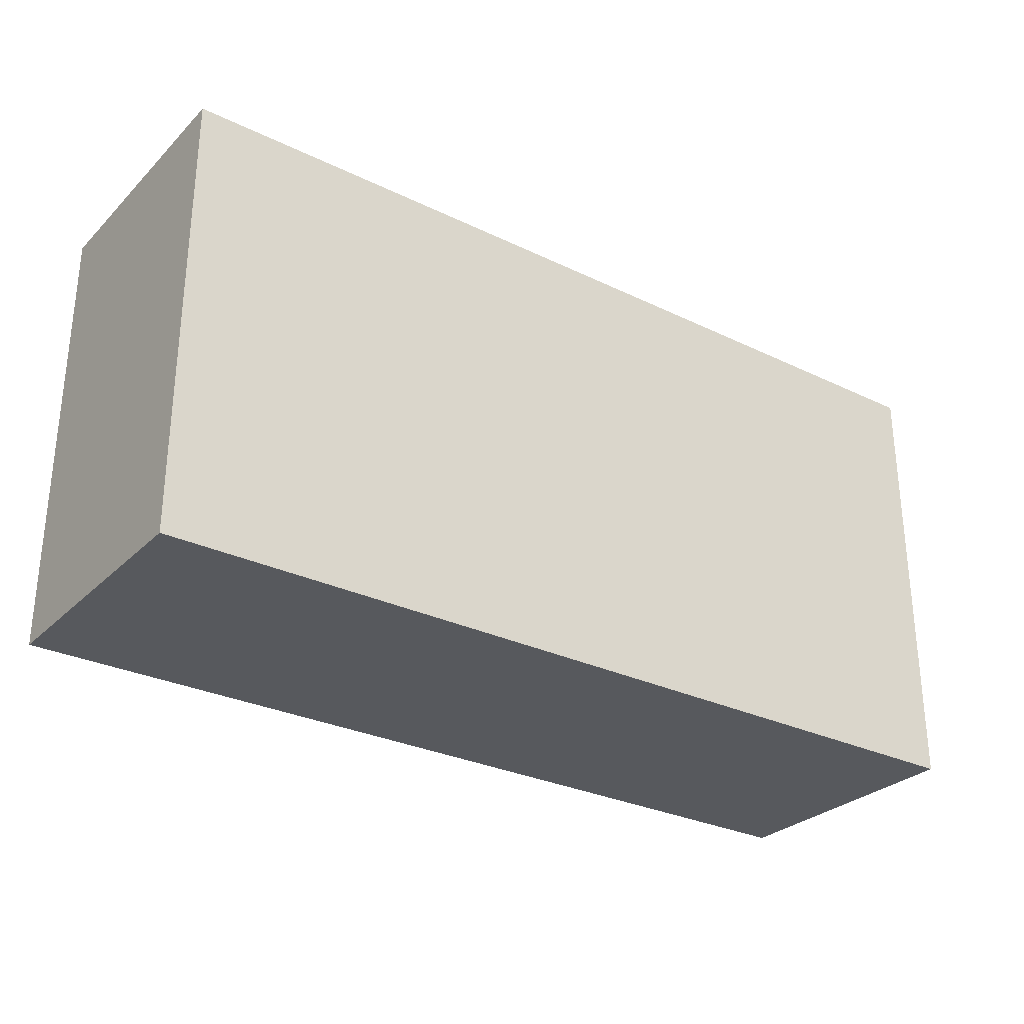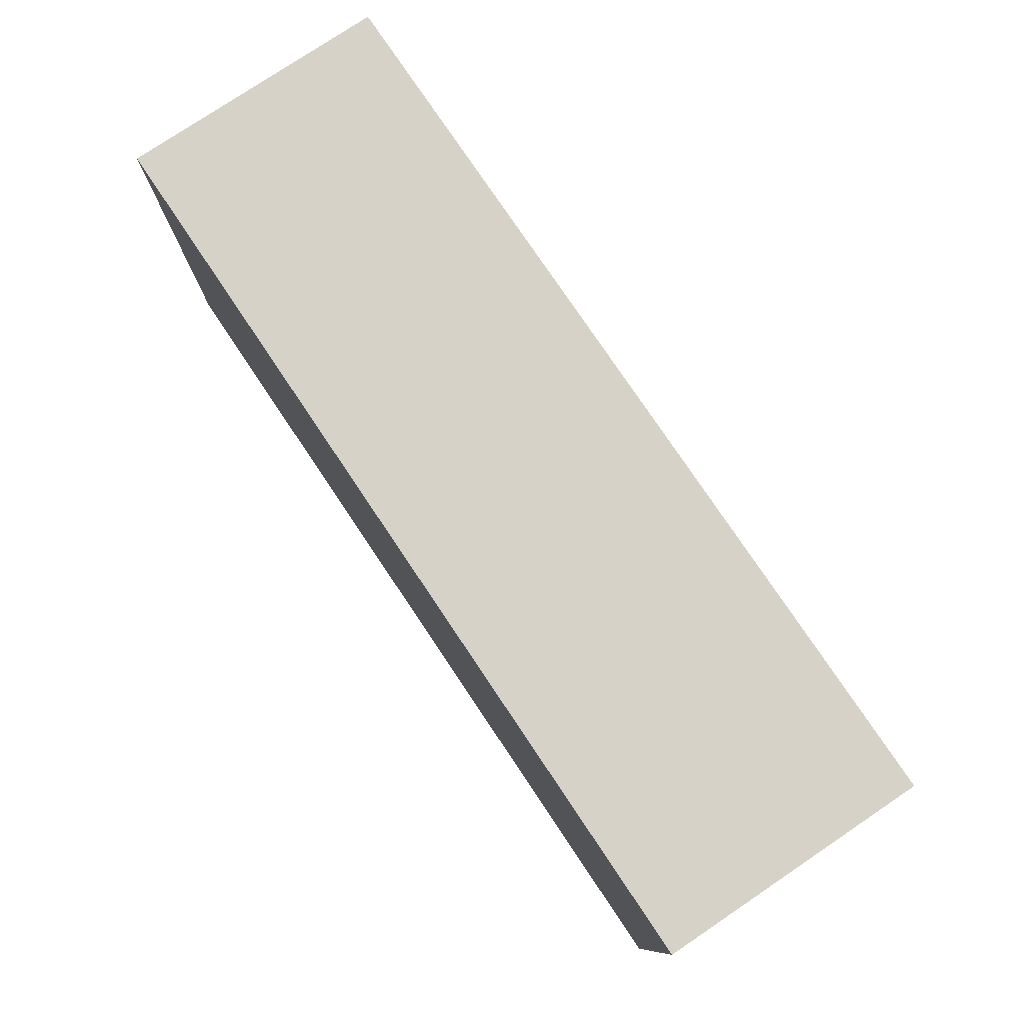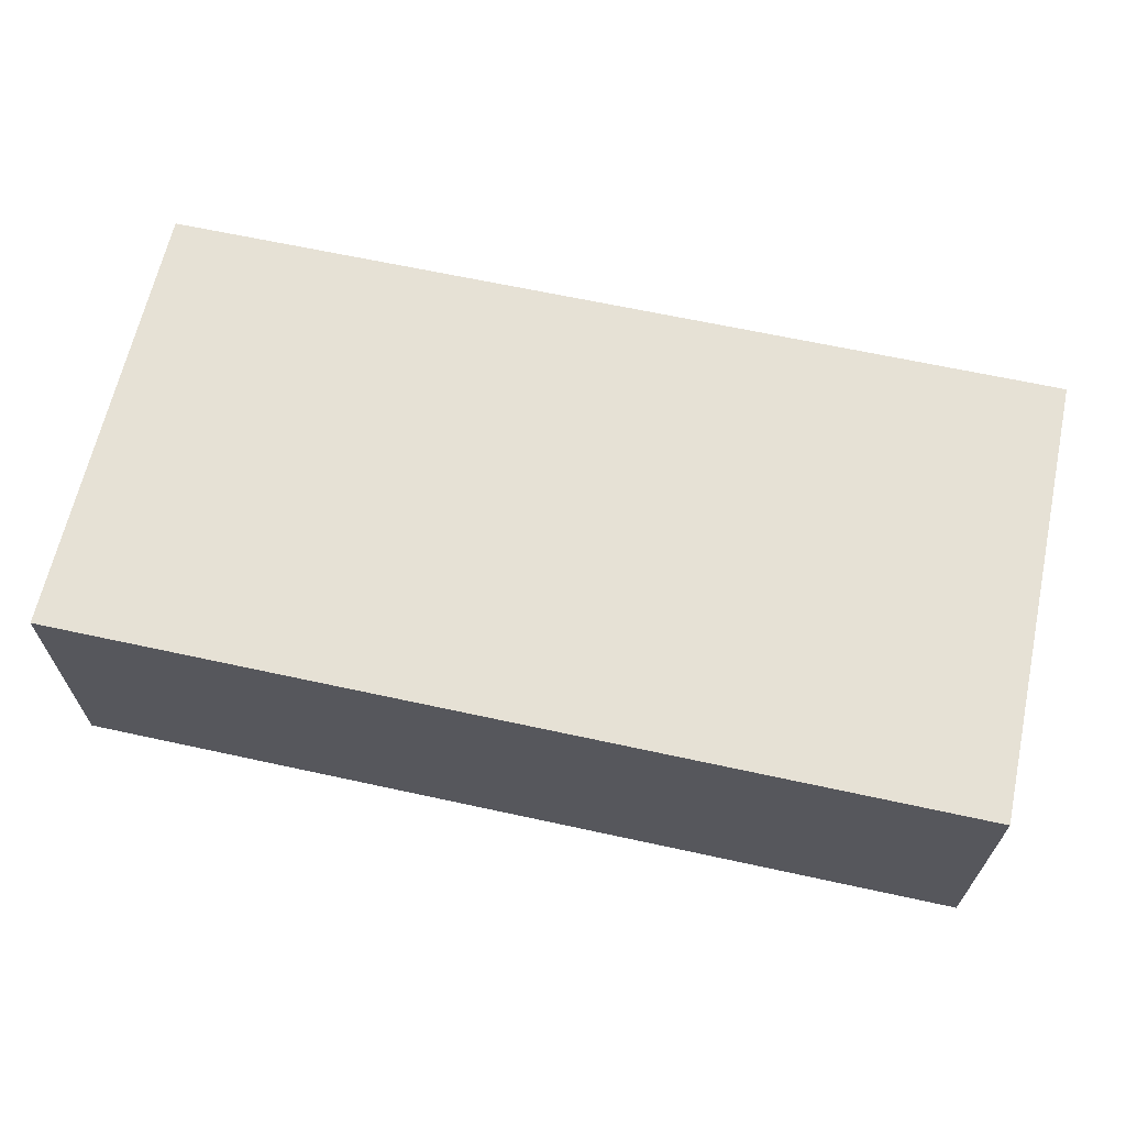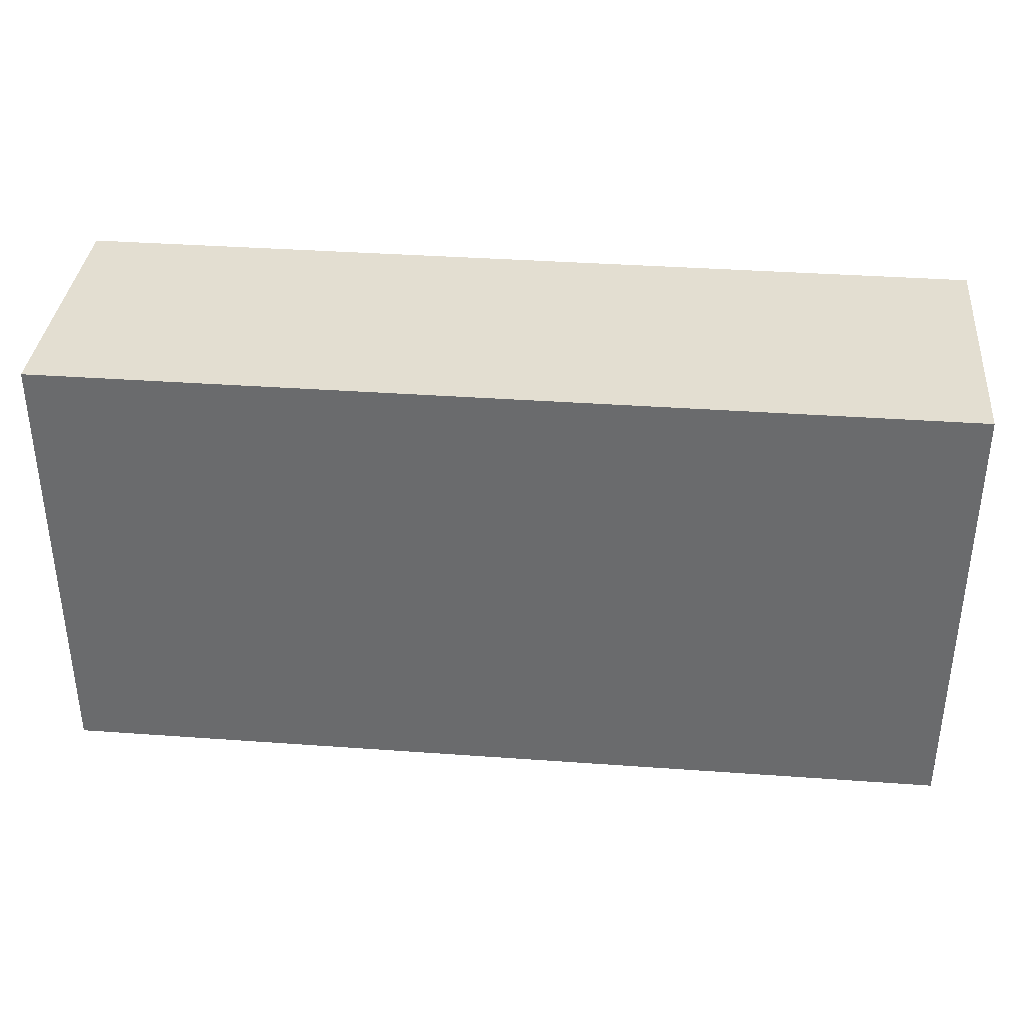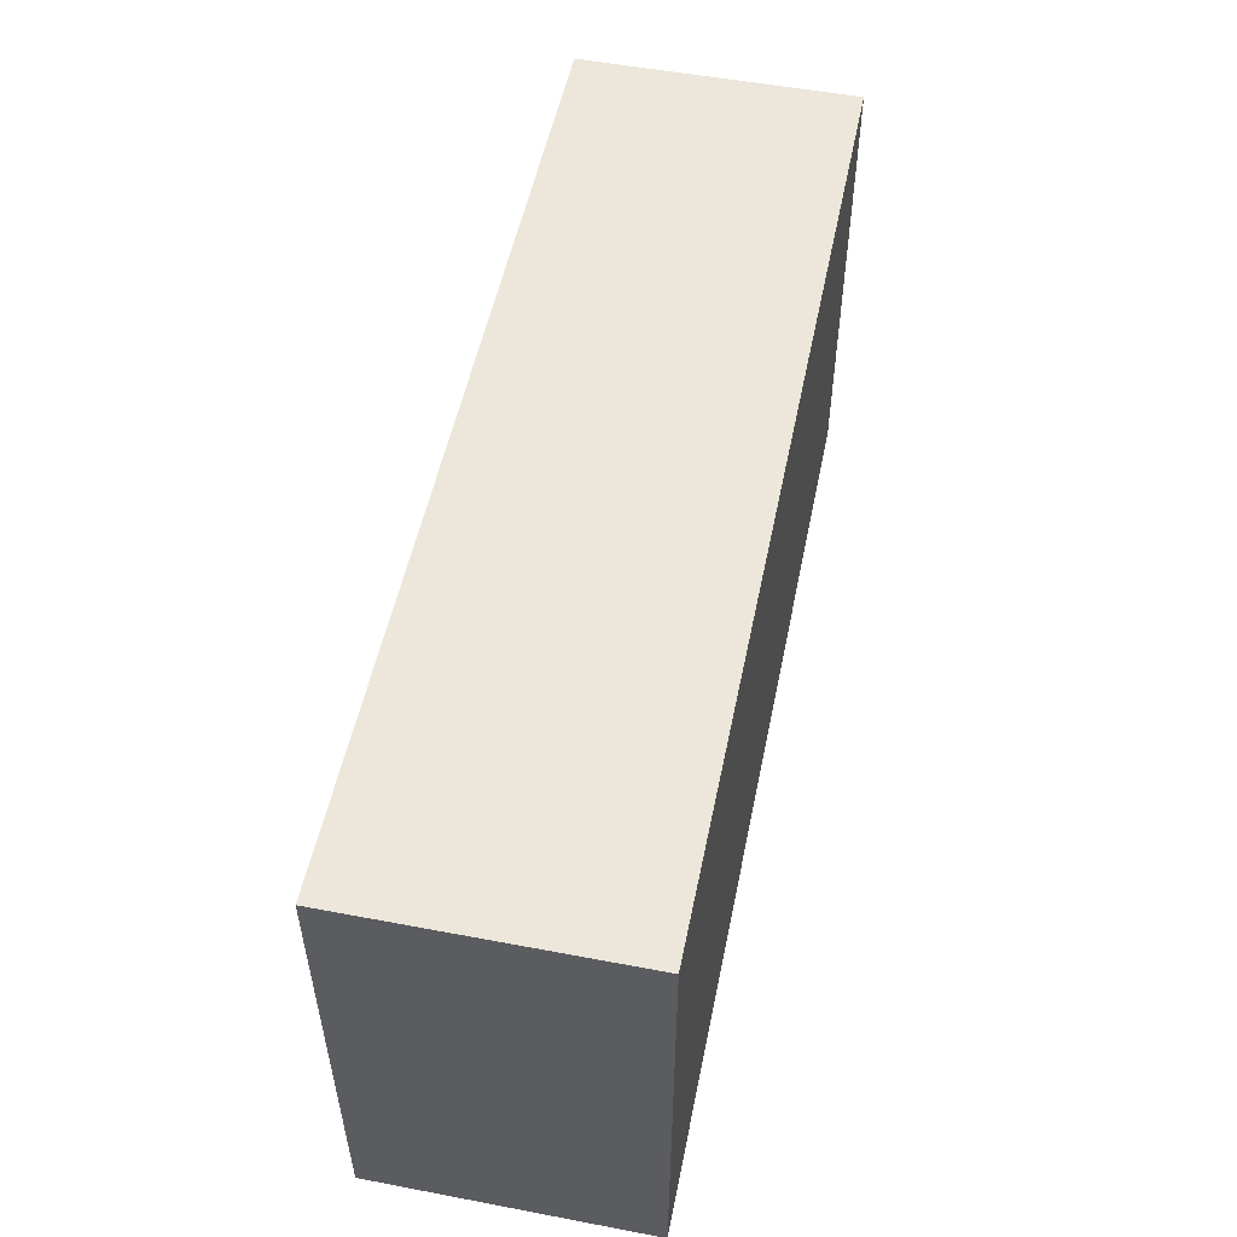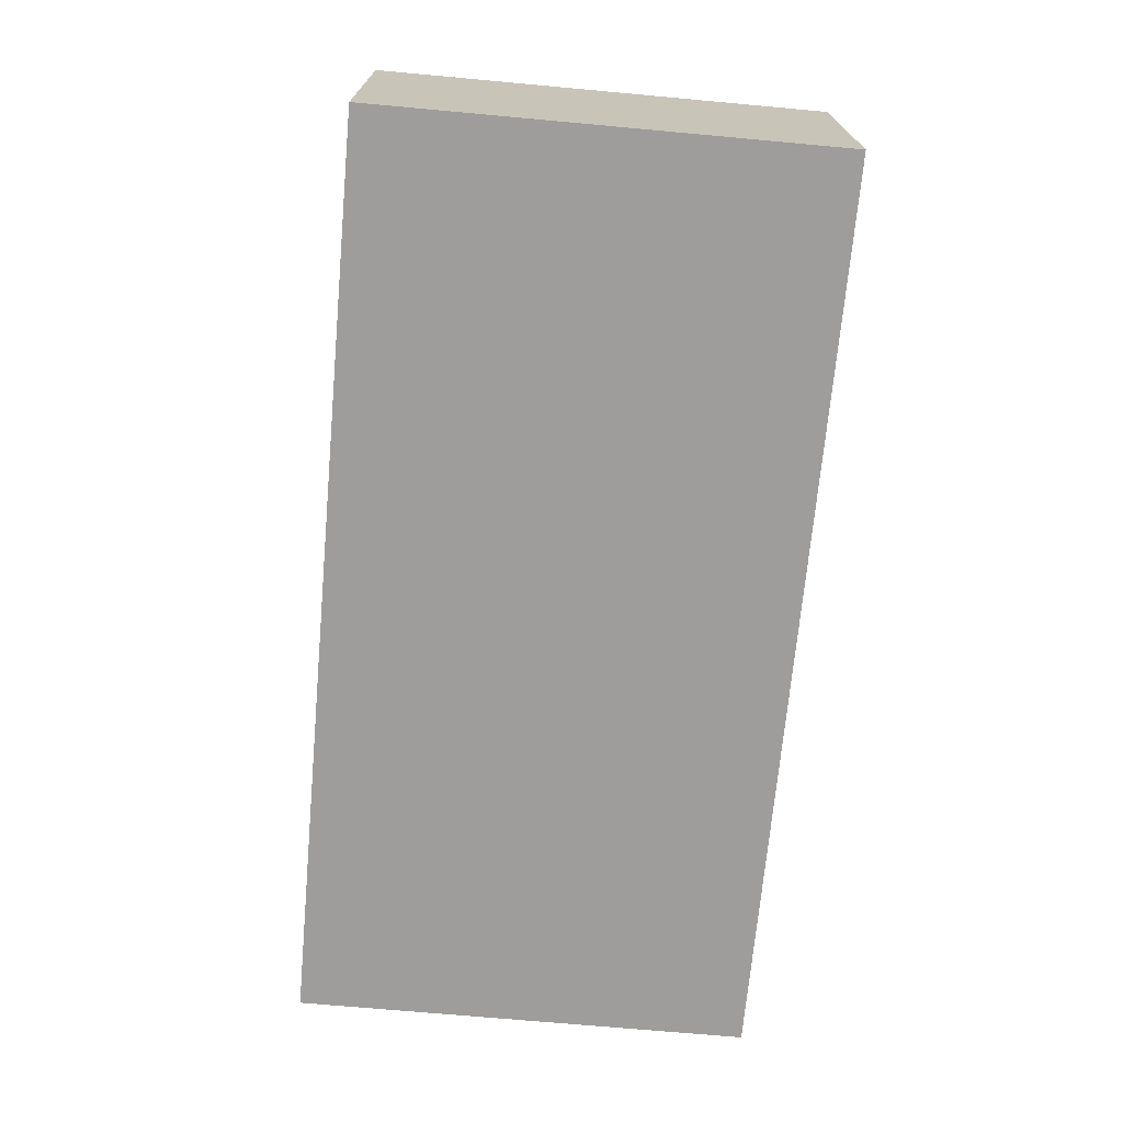
<metadata>
{"format":"obj","ext":"obj","renderer":"f3d","projection":"perspective","resolution":1024,"background":"white","views":[{"elev":-29.1,"azim":144.4,"up":"+Y"},{"elev":77.9,"azim":-123.9,"up":"+Y"},{"elev":64.7,"azim":12.4,"up":"+Z"},{"elev":36.1,"azim":5.4,"up":"+Y"},{"elev":52.9,"azim":-78.5,"up":"+Y"},{"elev":-70.4,"azim":84.8,"up":"+Z"}]}
</metadata>
<code>
g pb_Mesh-8043184
v 0.01884 -0.006626 0.003904
v -0.007653 -0.006626 0.003904
v 0.01884 0.006631 0.003904
v -0.007653 0.006631 0.003904
v -0.007653 -0.006626 0.003904
v -0.007653 -0.006626 -0.003895
v -0.007653 0.006631 0.003904
v -0.007653 0.006631 -0.003895
v -0.007653 -0.006626 -0.003895
v 0.01884 -0.006626 -0.003895
v -0.007653 0.006631 -0.003895
v 0.01884 0.006631 -0.003895
v 0.01884 -0.006626 -0.003895
v 0.01884 -0.006626 0.003904
v 0.01884 0.006631 -0.003895
v 0.01884 0.006631 0.003904
v 0.01884 0.006631 0.003904
v -0.007653 0.006631 0.003904
v 0.01884 0.006631 -0.003895
v -0.007653 0.006631 -0.003895
v 0.01884 -0.006626 -0.003895
v -0.007653 -0.006626 -0.003895
v 0.01884 -0.006626 0.003904
v -0.007653 -0.006626 0.003904
g pb_Mesh-8043184_0
f 3 2 1
f 3 4 2
f 7 6 5
f 7 8 6
f 11 10 9
f 11 12 10
f 15 14 13
f 15 16 14
f 19 18 17
f 19 20 18
f 23 22 21
f 23 24 22

</code>
